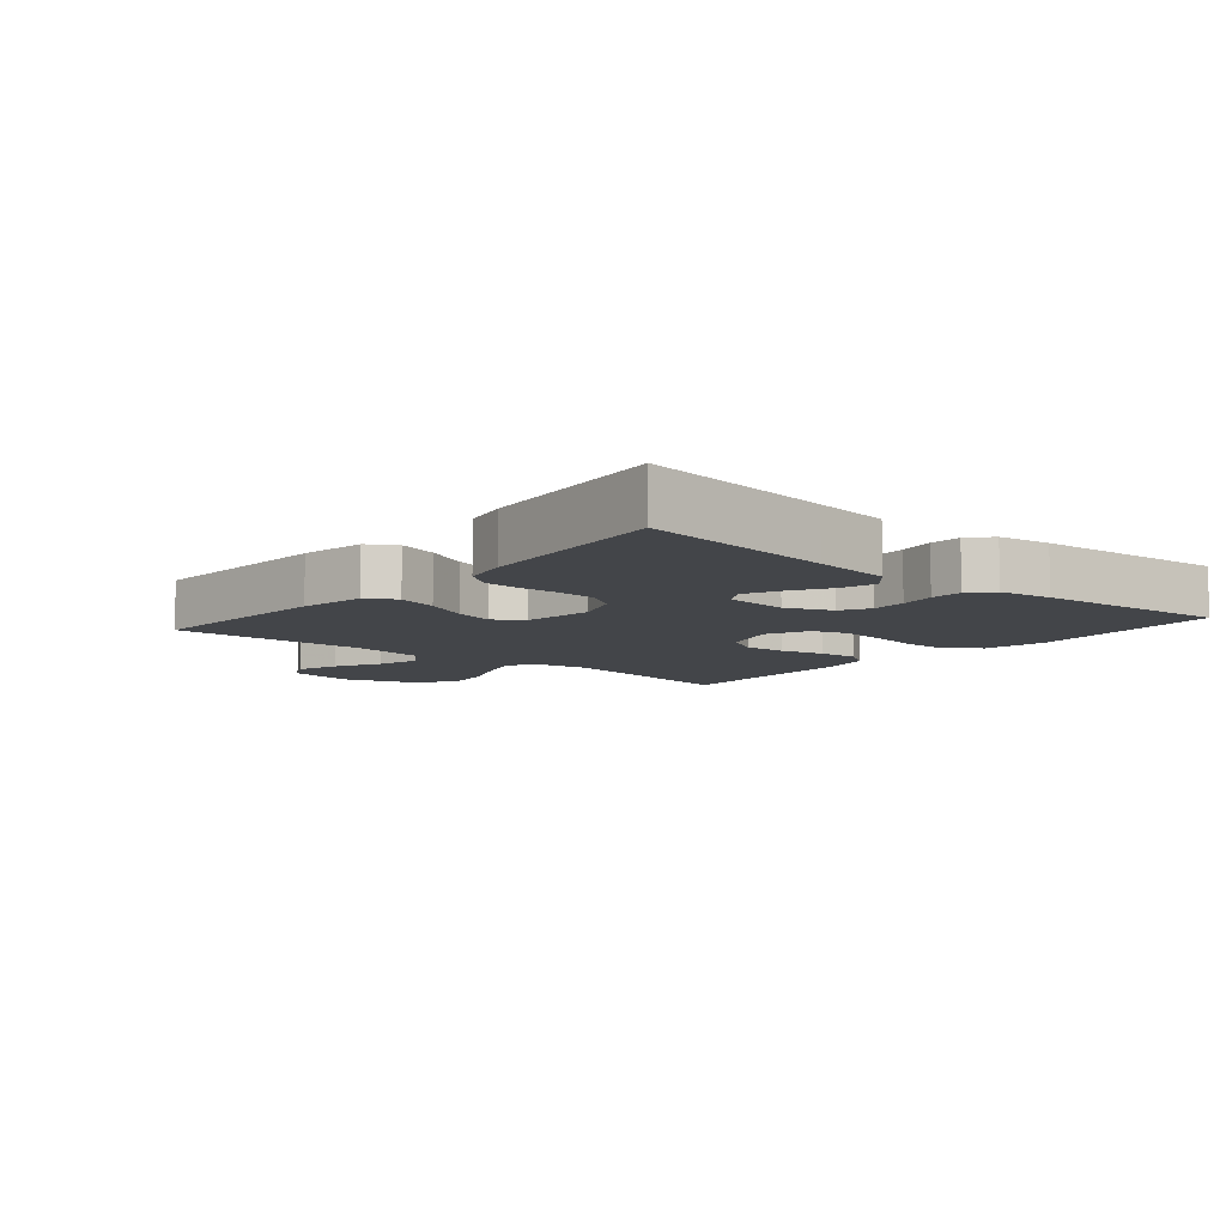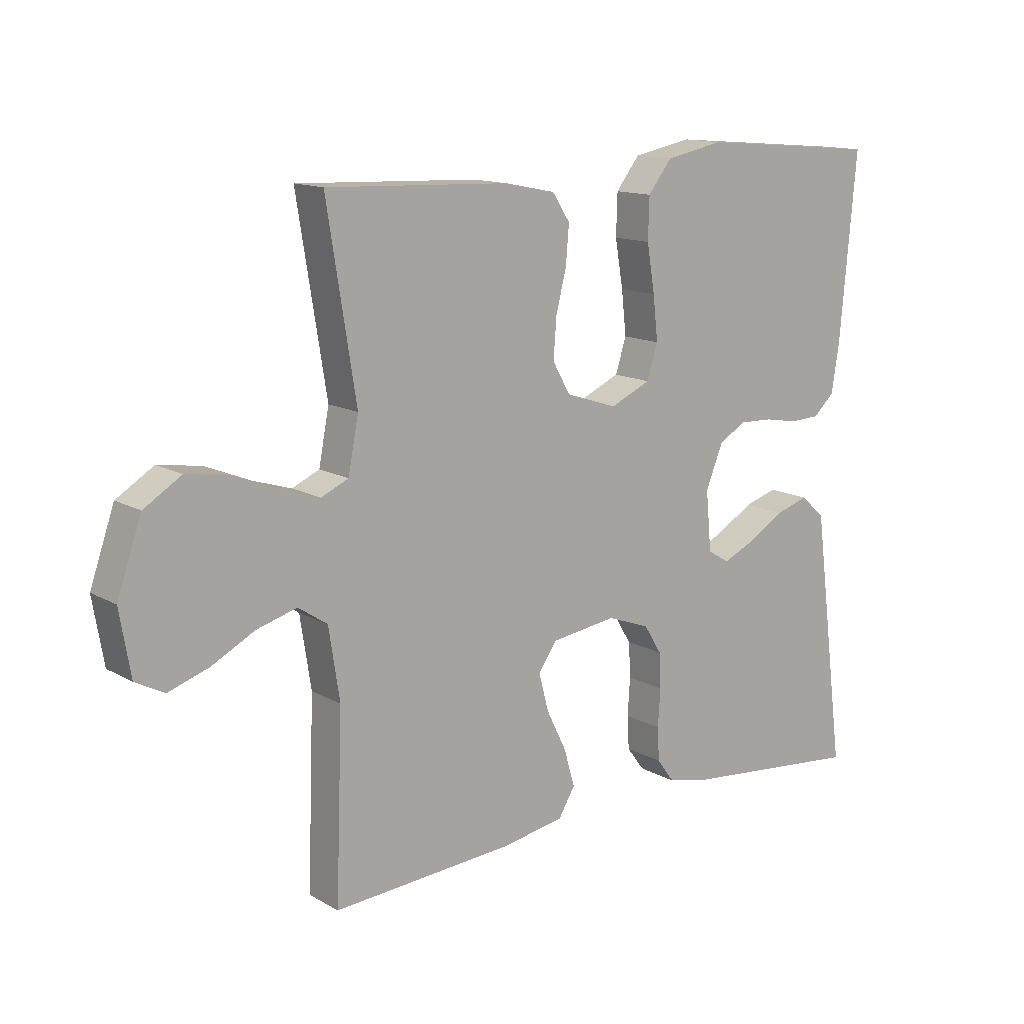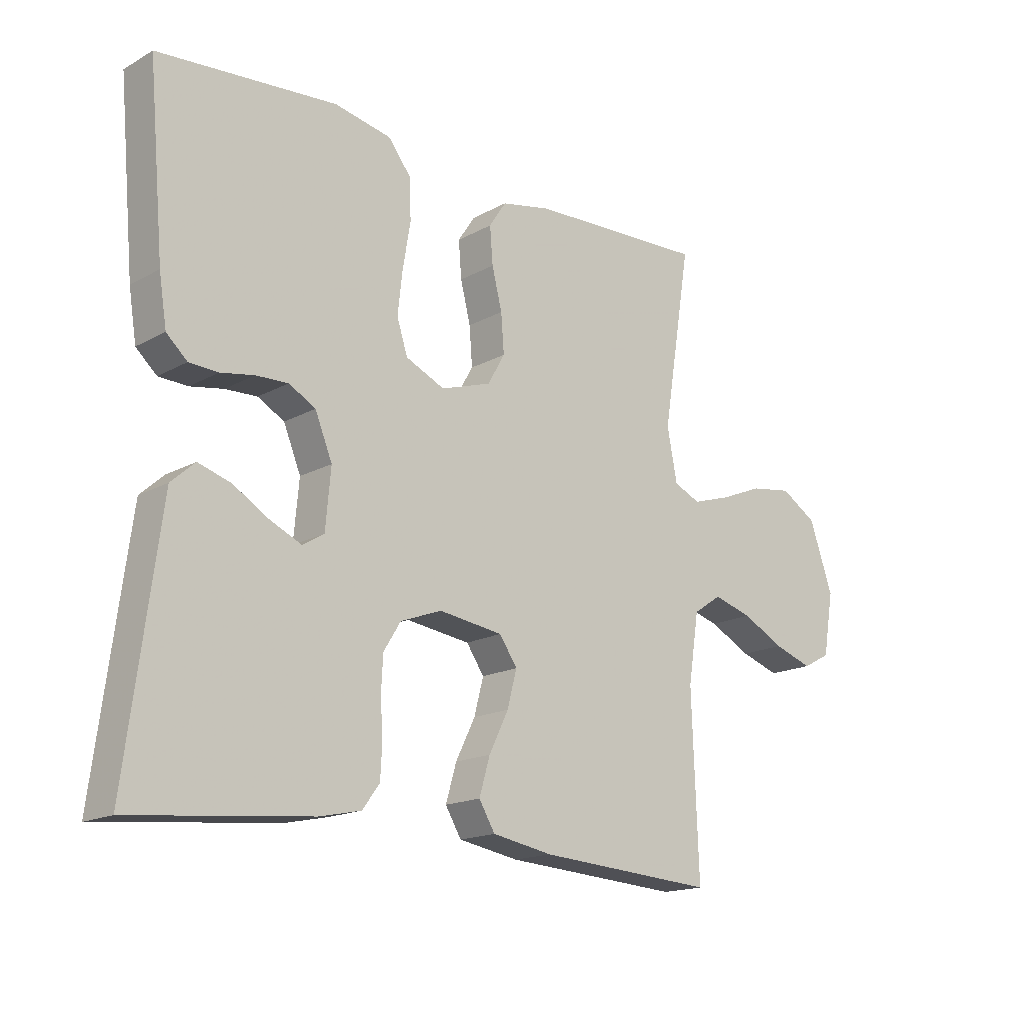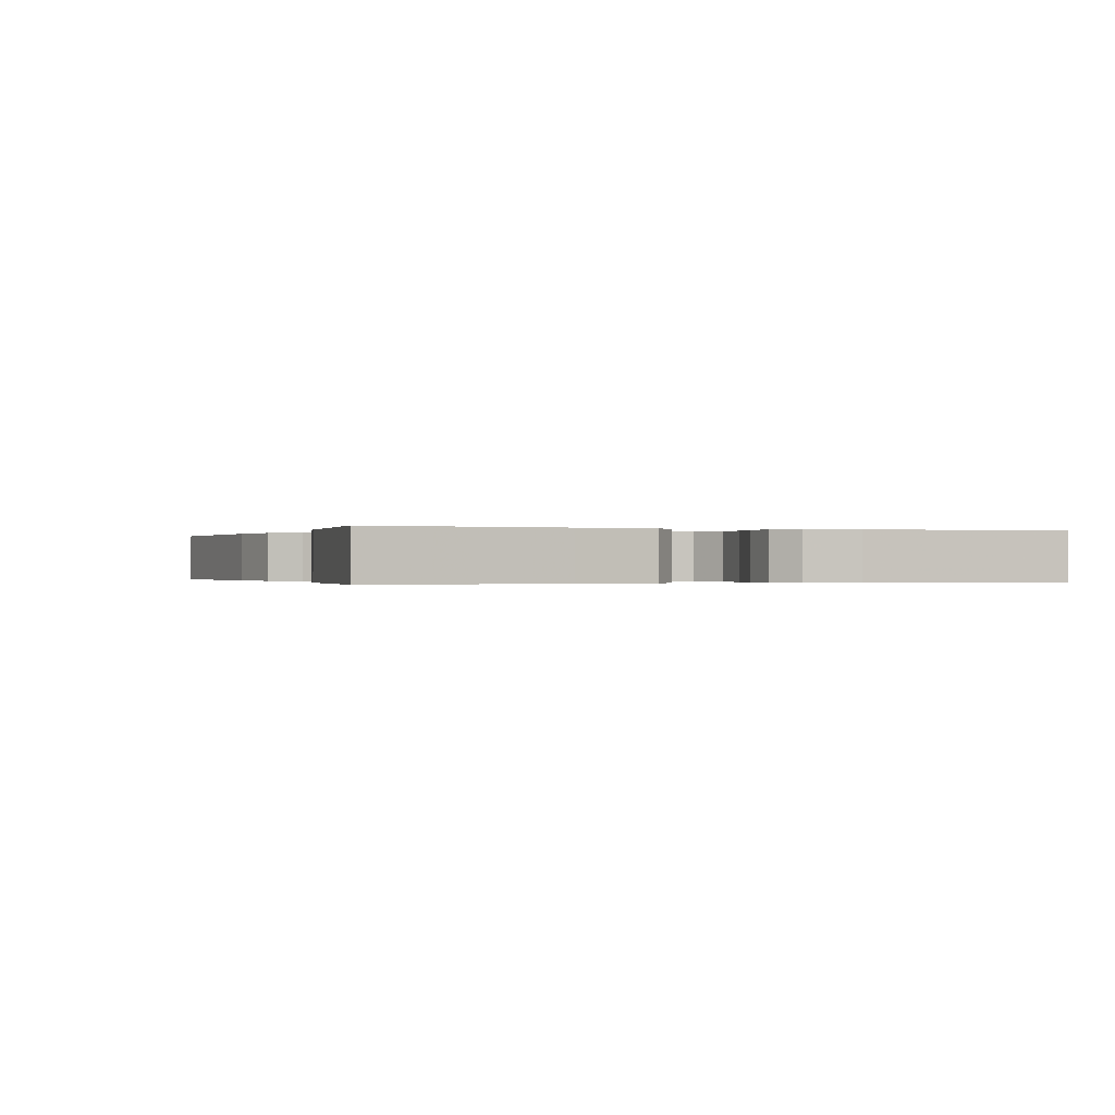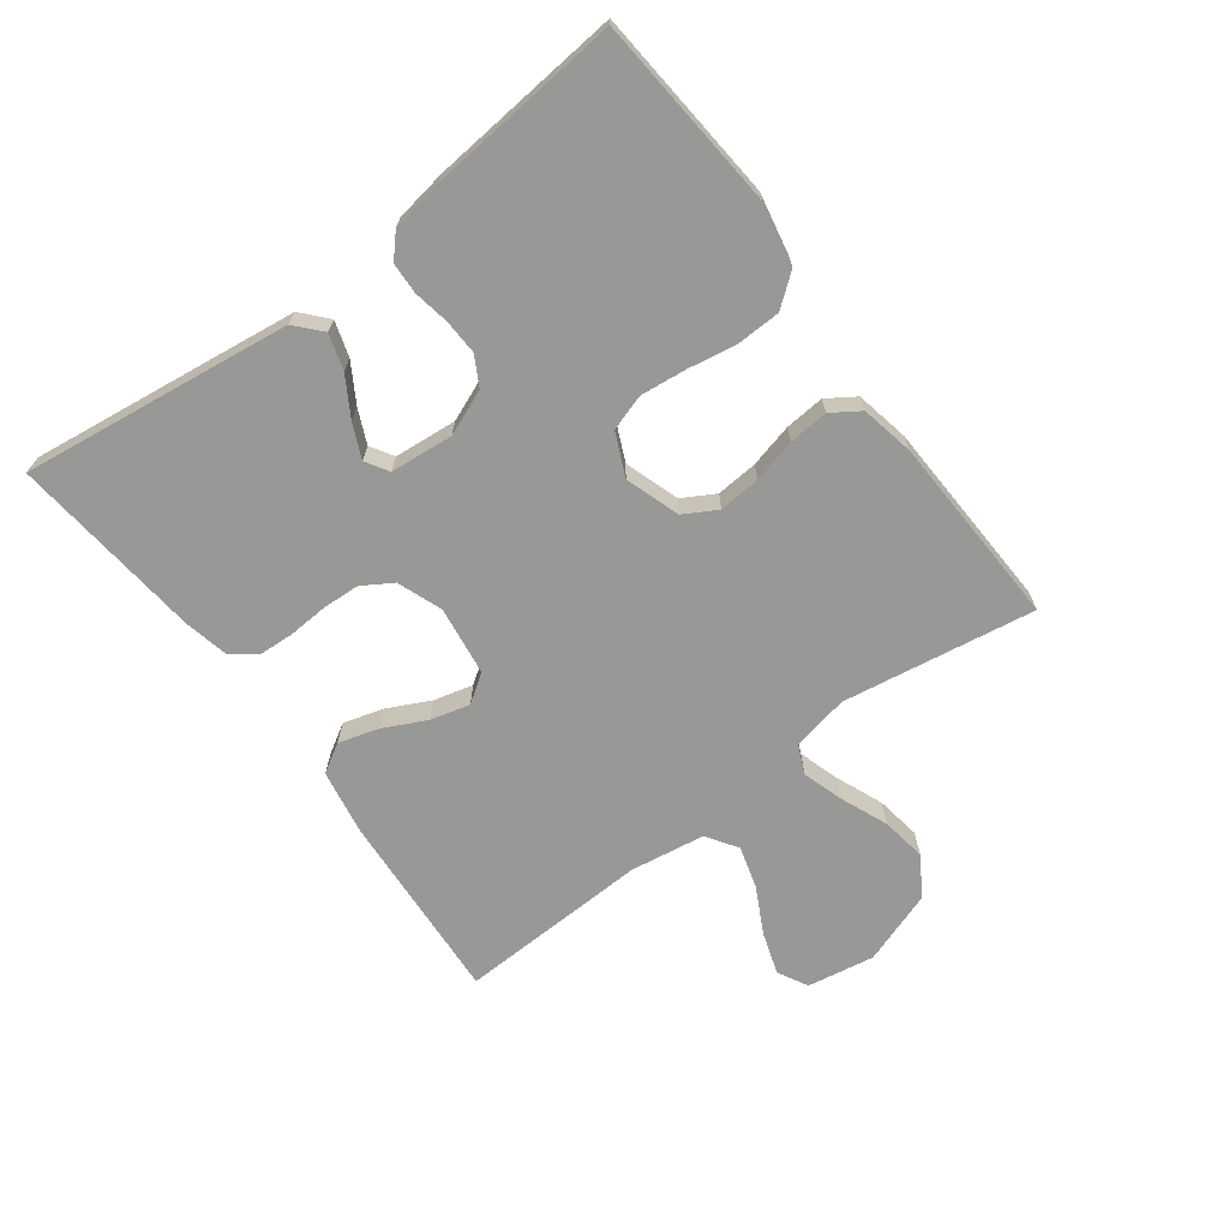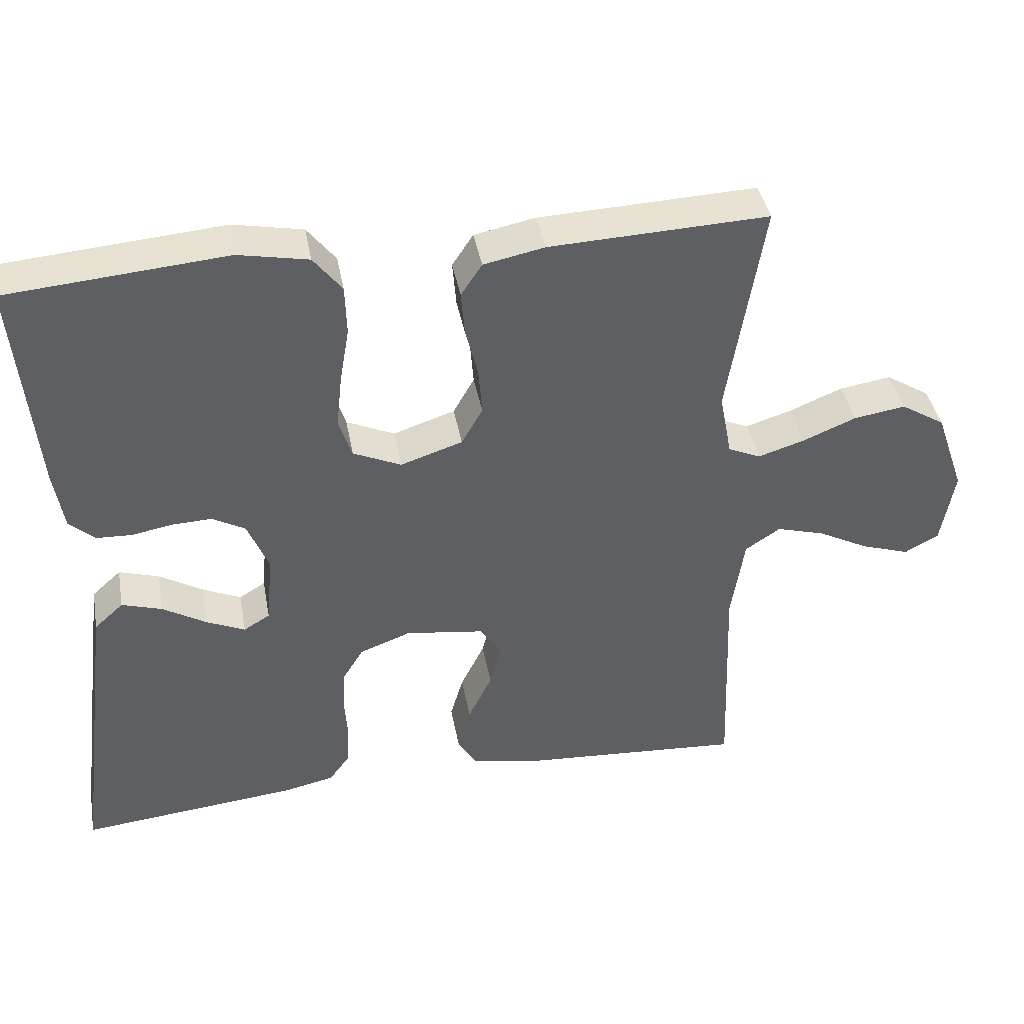
<metadata>
{"format":"obj","ext":"obj","renderer":"f3d","projection":"perspective","resolution":1024,"background":"white","views":[{"elev":-8.6,"azim":-130.3,"up":"+Y"},{"elev":13.6,"azim":141.3,"up":"+Z"},{"elev":-16.7,"azim":-42.0,"up":"+Z"},{"elev":-0.2,"azim":-110.8,"up":"+Y"},{"elev":-68.4,"azim":-53.2,"up":"+Y"},{"elev":40.7,"azim":-10.4,"up":"+Z"}]}
</metadata>
<code>
v 0.5 0.07 0.5
v 0.452 0.07 0.2
v 0.469 0.07 0.112
v 0.514 0.07 0.092
v 0.578 0.07 0.112
v 0.651 0.07 0.142
v 0.722 0.07 0.153
v 0.783 0.07 0.115
v 0.823 0.07 0
v 0.805 0.07 -0.105
v 0.758 0.07 -0.13
v 0.692 0.07 -0.108
v 0.621 0.07 -0.071
v 0.555 0.07 -0.052
v 0.507 0.07 -0.084
v 0.489 0.07 -0.2
v 0.5 0.07 -0.5
v 0.2 0.07 -0.48
v 0.098 0.07 -0.462
v 0.071 0.07 -0.417
v 0.089 0.07 -0.355
v 0.122 0.07 -0.288
v 0.138 0.07 -0.227
v 0.108 0.07 -0.183
v 0 0.07 -0.168
v -0.07 0.07 -0.194
v -0.099 0.07 -0.241
v -0.102 0.07 -0.299
v -0.098 0.07 -0.361
v -0.101 0.07 -0.416
v -0.13 0.07 -0.455
v -0.2 0.07 -0.47
v -0.5 0.07 -0.5
v -0.461 0.07 -0.2
v -0.445 0.07 -0.079
v -0.405 0.07 -0.043
v -0.35 0.07 -0.06
v -0.29 0.07 -0.096
v -0.237 0.07 -0.12
v -0.201 0.07 -0.098
v -0.192 0.07 0
v -0.221 0.07 0.071
v -0.266 0.07 0.096
v -0.32 0.07 0.094
v -0.376 0.07 0.084
v -0.425 0.07 0.086
v -0.46 0.07 0.118
v -0.473 0.07 0.2
v -0.5 0.07 0.5
v -0.2 0.07 0.525
v -0.104 0.07 0.506
v -0.065 0.07 0.456
v -0.063 0.07 0.388
v -0.076 0.07 0.311
v -0.084 0.07 0.239
v -0.066 0.07 0.183
v 0 0.07 0.153
v 0.085 0.07 0.181
v 0.114 0.07 0.232
v 0.109 0.07 0.297
v 0.092 0.07 0.365
v 0.087 0.07 0.427
v 0.116 0.07 0.471
v 0.2 0.07 0.488
v 0.5 0 0.5
v 0.452 0 0.2
v 0.469 0 0.112
v 0.514 0 0.092
v 0.578 0 0.112
v 0.651 0 0.142
v 0.722 0 0.153
v 0.783 0 0.115
v 0.823 0 0
v 0.805 0 -0.105
v 0.758 0 -0.13
v 0.692 0 -0.108
v 0.621 0 -0.071
v 0.555 0 -0.052
v 0.507 0 -0.084
v 0.489 0 -0.2
v 0.5 0 -0.5
v 0.2 0 -0.48
v 0.098 0 -0.462
v 0.071 0 -0.417
v 0.089 0 -0.355
v 0.122 0 -0.288
v 0.138 0 -0.227
v 0.108 0 -0.183
v 0 0 -0.168
v -0.07 0 -0.194
v -0.099 0 -0.241
v -0.102 0 -0.299
v -0.098 0 -0.361
v -0.101 0 -0.416
v -0.13 0 -0.455
v -0.2 0 -0.47
v -0.5 0 -0.5
v -0.461 0 -0.2
v -0.445 0 -0.079
v -0.405 0 -0.043
v -0.35 0 -0.06
v -0.29 0 -0.096
v -0.237 0 -0.12
v -0.201 0 -0.098
v -0.192 0 0
v -0.221 0 0.071
v -0.266 0 0.096
v -0.32 0 0.094
v -0.376 0 0.084
v -0.425 0 0.086
v -0.46 0 0.118
v -0.473 0 0.2
v -0.5 0 0.5
v -0.2 0 0.525
v -0.104 0 0.506
v -0.065 0 0.456
v -0.063 0 0.388
v -0.076 0 0.311
v -0.084 0 0.239
v -0.066 0 0.183
v 0 0 0.153
v 0.085 0 0.181
v 0.114 0 0.232
v 0.109 0 0.297
v 0.092 0 0.365
v 0.087 0 0.427
v 0.116 0 0.471
v 0.2 0 0.488
f 64 1 2
f 63 64 2
f 62 63 2
f 61 62 2
f 60 61 2
f 59 60 2 3
f 58 59 3 4
f 57 58 4
f 52 53 54
f 51 52 54
f 50 51 54
f 49 50 54
f 48 49 54
f 47 48 54
f 46 47 54
f 45 46 54
f 44 45 54
f 43 44 54 55
f 42 43 55 56
f 36 37 38
f 35 36 38
f 34 35 38
f 33 34 38
f 32 33 38
f 31 32 38
f 30 31 38
f 29 30 38
f 28 29 38
f 27 28 38 39
f 26 27 39 40
f 20 21 22
f 19 20 22
f 18 19 22
f 17 18 22
f 16 17 22
f 15 16 22 23
f 14 15 23 24
f 11 12 13
f 10 11 13
f 9 10 13
f 8 9 13
f 7 8 13
f 6 7 13
f 5 6 13
f 4 5 13 14
f 14 24 25
f 4 14 25
f 57 4 25
f 57 25 26
f 56 57 26
f 42 56 26
f 41 42 26
f 26 40 41
f 66 65 128
f 66 128 127
f 66 127 126
f 66 126 125
f 66 125 124
f 67 66 124 123
f 68 67 123 122
f 68 122 121
f 118 117 116
f 118 116 115
f 118 115 114
f 118 114 113
f 118 113 112
f 118 112 111
f 118 111 110
f 118 110 109
f 118 109 108
f 119 118 108 107
f 120 119 107 106
f 102 101 100
f 102 100 99
f 102 99 98
f 102 98 97
f 102 97 96
f 102 96 95
f 102 95 94
f 102 94 93
f 102 93 92
f 103 102 92 91
f 104 103 91 90
f 86 85 84
f 86 84 83
f 86 83 82
f 86 82 81
f 86 81 80
f 87 86 80 79
f 88 87 79 78
f 77 76 75
f 77 75 74
f 77 74 73
f 77 73 72
f 77 72 71
f 77 71 70
f 77 70 69
f 78 77 69 68
f 89 88 78
f 89 78 68
f 89 68 121
f 90 89 121
f 90 121 120
f 90 120 106
f 90 106 105
f 105 104 90
f 1 65 66 2
f 2 66 67 3
f 3 67 68 4
f 4 68 69 5
f 5 69 70 6
f 6 70 71 7
f 7 71 72 8
f 8 72 73 9
f 9 73 74 10
f 10 74 75 11
f 11 75 76 12
f 12 76 77 13
f 13 77 78 14
f 14 78 79 15
f 15 79 80 16
f 16 80 81 17
f 17 81 82 18
f 18 82 83 19
f 19 83 84 20
f 20 84 85 21
f 21 85 86 22
f 22 86 87 23
f 23 87 88 24
f 24 88 89 25
f 25 89 90 26
f 26 90 91 27
f 27 91 92 28
f 28 92 93 29
f 29 93 94 30
f 30 94 95 31
f 31 95 96 32
f 32 96 97 33
f 33 97 98 34
f 34 98 99 35
f 35 99 100 36
f 36 100 101 37
f 37 101 102 38
f 38 102 103 39
f 39 103 104 40
f 40 104 105 41
f 41 105 106 42
f 42 106 107 43
f 43 107 108 44
f 44 108 109 45
f 45 109 110 46
f 46 110 111 47
f 47 111 112 48
f 48 112 113 49
f 49 113 114 50
f 50 114 115 51
f 51 115 116 52
f 52 116 117 53
f 53 117 118 54
f 54 118 119 55
f 55 119 120 56
f 56 120 121 57
f 57 121 122 58
f 58 122 123 59
f 59 123 124 60
f 60 124 125 61
f 61 125 126 62
f 62 126 127 63
f 63 127 128 64
f 64 128 65 1

</code>
